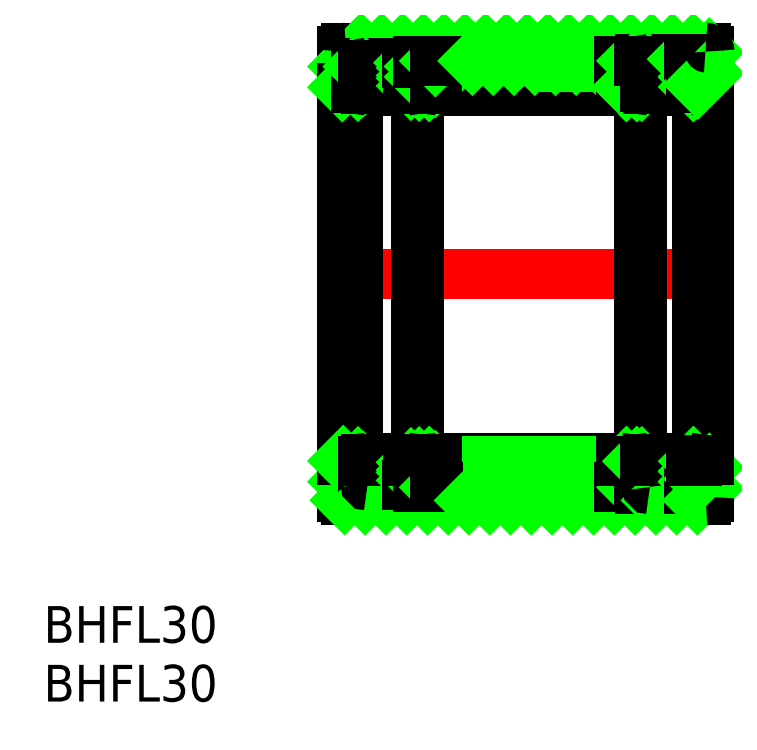
<metadata>
{"format":"dxf","ext":"dxf","renderer":"ezdxf+matplotlib","layout":"modelspace","background":"white","min_lineweight":24,"dpi":150}
</metadata>
<code>
0
SECTION
2
ENTITIES
0
LINE
8
CENTER
10
-2
20
0
30
0
11
32
21
0
31
0
0
TEXT
8
0
10
-24.42
20
-34.94
30
0
40
3
1
BHFL30
0
TEXT
8
0
10
-24.42
20
-30.14
30
0
40
3
1
BHFL30
0
LINE
8
0
10
8.205
20
15.3
30
0
11
22.3
21
15.3
31
0
0
LINE
8
0
10
14.35
20
16.92
30
0
11
8.205
21
16.92
31
0
0
LINE
8
0
10
7.855
20
-15
30
0
11
22.66
21
-15
31
0
0
LINE
8
0
10
22.66
20
-17.42
30
0
11
7.855
21
-17.42
31
0
0
LINE
8
0
10
7.855
20
15
30
0
11
22.66
21
15
31
0
0
LINE
8
0
10
22.66
20
17.42
30
0
11
7.855
21
17.42
31
0
0
LINE
8
0
10
8.205
20
-15.3
30
0
11
22.3
21
-15.3
31
0
0
LINE
8
0
10
14.35
20
-16.92
30
0
11
8.205
21
-16.92
31
0
0
LINE
8
0
10
29.7
20
-18.5
30
0
11
0.3
21
-18.5
31
0
0
LINE
8
0
10
29.7
20
18.5
30
0
11
0.3
21
18.5
31
0
0
LINE
8
0
10
6.255
20
0
30
0
11
6.255
21
-17.42
31
0
0
LINE
8
0
10
6.055
20
-17.07
30
0
11
6.055
21
0
31
0
0
LINE
8
0
10
1.255
20
0
30
0
11
1.255
21
-17.07
31
0
0
LINE
8
0
10
0
20
15.2
30
0
11
0
21
-15.2
31
0
0
LINE
8
0
10
1.155
20
15.2
30
0
11
1.155
21
-15.2
31
0
0
LINE
8
0
10
6.155
20
17.27
30
0
11
6.155
21
-17.27
31
0
0
LINE
8
0
10
3.562
20
-18.5
30
0
11
4.787
21
-17.27
31
0
0
LINE
8
0
10
5.255
20
-17.27
30
0
11
2.055
21
-17.27
31
0
0
LINE
8
0
10
2.055
20
-15
30
0
11
5.255
21
-15
31
0
0
LINE
8
0
10
1.255
20
-16.12
30
0
11
1.705
21
-16.57
31
0
0
LINE
8
0
10
1.281
20
-15.3
30
0
11
1.705
21
-15.72
31
0
0
LINE
8
0
10
1.255
20
-16.97
30
0
11
1.705
21
-16.52
31
0
0
LINE
8
0
10
1.255
20
-16.12
30
0
11
1.705
21
-15.67
31
0
0
LINE
8
0
10
1.705
20
-15.3
30
0
11
1.255
21
-15.3
31
0
0
LINE
8
0
10
1.255
20
-17.07
30
0
11
1.705
21
-17.07
31
0
0
LINE
8
0
10
2.055
20
-17.27
30
0
11
1.155
21
-17.27
31
0
0
LINE
8
0
10
1.255
20
-17.07
30
0
11
1.905
21
-17.07
31
0
0
LINE
8
0
10
1.255
20
-15.3
30
0
11
1.255
21
-17.07
31
0
0
LINE
8
0
10
0
20
-18.2
30
0
11
0
21
-15.2
31
0
0
LINE
8
0
10
1.155
20
-17.27
30
0
11
1.155
21
-15.2
31
0
0
ARC
8
0
10
0.3
20
-18.2
30
0
40
0.3
50
180
51
270
0
LINE
8
0
10
0
20
-16.97
30
0
11
1.155
21
-15.82
31
0
0
LINE
8
0
10
0.1889
20
-18.48
30
0
11
1.393
21
-17.27
31
0
0
LINE
8
0
10
1.255
20
-16.97
30
0
11
1.359
21
-17.07
31
0
0
LINE
8
0
10
1.155
20
-15.2
30
0
11
0
21
-15.2
31
0
0
LINE
8
0
10
0
20
-15.27
30
0
11
0.07351
21
-15.2
31
0
0
LINE
8
0
10
1.705
20
-17.07
30
0
11
1.705
21
-15.3
31
0
0
LINE
8
0
10
1.905
20
-17.12
30
0
11
1.905
21
-15.15
31
0
0
LINE
8
0
10
1.865
20
-18.5
30
0
11
3.09
21
-17.27
31
0
0
ARC
8
0
10
2.055
20
-17.12
30
0
40
0.15
50
180
51
270
0
LINE
8
0
10
1.705
20
-15.3
30
0
11
1.905
21
-15.3
31
0
0
ARC
8
0
10
2.055
20
-15.15
30
0
40
0.15
50
90
51
180
0
LINE
8
0
10
7.605
20
-15.77
30
0
11
7.13
21
-15.3
31
0
0
LINE
8
0
10
7.605
20
-16.62
30
0
11
6.281
21
-15.3
31
0
0
LINE
8
0
10
7.558
20
-17.42
30
0
11
6.255
21
-16.12
31
0
0
LINE
8
0
10
6.649
20
-17.42
30
0
11
7.605
21
-16.47
31
0
0
LINE
8
0
10
6.255
20
-16.97
30
0
11
7.605
21
-15.62
31
0
0
LINE
8
0
10
6.255
20
-15.3
30
0
11
7.605
21
-15.3
31
0
0
LINE
8
0
10
6.255
20
-17.42
30
0
11
7.605
21
-17.42
31
0
0
LINE
8
0
10
6.255
20
-17.42
30
0
11
7.605
21
-17.42
31
0
0
LINE
8
0
10
6.956
20
-18.5
30
0
11
8.031
21
-17.42
31
0
0
LINE
8
0
10
6.255
20
-16.12
30
0
11
7.077
21
-15.3
31
0
0
LINE
8
0
10
6.255
20
-15.3
30
0
11
6.255
21
-17.42
31
0
0
LINE
8
0
10
5.605
20
-15.38
30
0
11
6.055
21
-15.83
31
0
0
LINE
8
0
10
6.055
20
-17.07
30
0
11
6.055
21
-15.3
31
0
0
LINE
8
0
10
5.605
20
-15.3
30
0
11
5.605
21
-17.07
31
0
0
LINE
8
0
10
5.405
20
-15.15
30
0
11
5.405
21
-17.12
31
0
0
LINE
8
0
10
5.605
20
-16.23
30
0
11
6.055
21
-16.68
31
0
0
LINE
8
0
10
5.605
20
-16.86
30
0
11
6.055
21
-16.41
31
0
0
LINE
8
0
10
5.605
20
-16.01
30
0
11
6.055
21
-15.56
31
0
0
LINE
8
0
10
5.605
20
-17.07
30
0
11
6.055
21
-17.07
31
0
0
LINE
8
0
10
5.259
20
-18.5
30
0
11
6.334
21
-17.42
31
0
0
LINE
8
0
10
6.155
20
-17.27
30
0
11
5.255
21
-17.27
31
0
0
LINE
8
0
10
5.405
20
-17.07
30
0
11
6.055
21
-17.07
31
0
0
ARC
8
0
10
5.255
20
-17.12
30
0
40
0.15
50
270
51
0
0
LINE
8
0
10
6.709
20
-17.42
30
0
11
6.255
21
-16.97
31
0
0
LINE
8
0
10
6.155
20
-17.42
30
0
11
6.155
21
-17.27
31
0
0
LINE
8
0
10
6.255
20
-17.42
30
0
11
6.155
21
-17.42
31
0
0
LINE
8
0
10
6.055
20
-15.3
30
0
11
5.605
21
-15.3
31
0
0
LINE
8
0
10
5.405
20
-15.3
30
0
11
5.605
21
-15.3
31
0
0
ARC
8
0
10
5.255
20
-15.15
30
0
40
0.15
50
0
51
90
0
LINE
8
0
10
7.705
20
-17.27
30
0
11
7.705
21
-15.15
31
0
0
LINE
8
0
10
8.205
20
-16.92
30
0
11
8.205
21
-15.3
31
0
0
LINE
8
0
10
7.605
20
-17.42
30
0
11
7.605
21
-15.3
31
0
0
LINE
8
0
10
7.605
20
-17.42
30
0
11
7.605
21
-15.3
31
0
0
LINE
8
0
10
8.653
20
-18.5
30
0
11
9.728
21
-17.42
31
0
0
ARC
8
0
10
7.855
20
-17.27
30
0
40
0.15
50
180
51
270
0
LINE
8
0
10
7.498
20
-17.42
30
0
11
7.605
21
-17.32
31
0
0
LINE
8
0
10
7.855
20
-17.42
30
0
11
7.605
21
-17.42
31
0
0
ARC
8
0
10
7.855
20
-15.15
30
0
40
0.15
50
90
51
180
0
LINE
8
0
10
7.605
20
-15.3
30
0
11
7.705
21
-15.3
31
0
0
LINE
8
0
10
6.255
20
0
30
0
11
6.255
21
17.42
31
0
0
LINE
8
0
10
6.055
20
17.07
30
0
11
6.055
21
0
31
0
0
LINE
8
0
10
1.255
20
0
30
0
11
1.255
21
17.07
31
0
0
LINE
8
0
10
3.699
20
17.27
30
0
11
4.924
21
18.5
31
0
0
LINE
8
0
10
5.255
20
15
30
0
11
2.055
21
15
31
0
0
LINE
8
0
10
2.055
20
17.27
30
0
11
5.255
21
17.27
31
0
0
LINE
8
0
10
0
20
18.2
30
0
11
0
21
15.2
31
0
0
LINE
8
0
10
0
20
16.97
30
0
11
1.529
21
18.5
31
0
0
LINE
8
0
10
2.001
20
17.27
30
0
11
3.226
21
18.5
31
0
0
LINE
8
0
10
1.255
20
16.12
30
0
11
1.705
21
16.57
31
0
0
LINE
8
0
10
1.281
20
15.3
30
0
11
1.705
21
15.72
31
0
0
LINE
8
0
10
1.255
20
16.97
30
0
11
1.705
21
16.52
31
0
0
LINE
8
0
10
1.255
20
16.12
30
0
11
1.705
21
15.67
31
0
0
LINE
8
0
10
1.705
20
15.3
30
0
11
1.255
21
15.3
31
0
0
LINE
8
0
10
1.255
20
17.07
30
0
11
1.705
21
17.07
31
0
0
LINE
8
0
10
2.055
20
17.27
30
0
11
1.155
21
17.27
31
0
0
LINE
8
0
10
1.255
20
17.07
30
0
11
1.905
21
17.07
31
0
0
LINE
8
0
10
1.155
20
15.2
30
0
11
0
21
15.2
31
0
0
LINE
8
0
10
0
20
15.27
30
0
11
1.155
21
16.43
31
0
0
LINE
8
0
10
1.255
20
15.3
30
0
11
1.255
21
17.07
31
0
0
LINE
8
0
10
1.155
20
17.27
30
0
11
1.155
21
15.2
31
0
0
LINE
8
0
10
1.255
20
16.97
30
0
11
1.359
21
17.07
31
0
0
LINE
8
0
10
1.705
20
17.07
30
0
11
1.705
21
15.3
31
0
0
LINE
8
0
10
1.905
20
15.15
30
0
11
1.905
21
17.12
31
0
0
LINE
8
0
10
1.705
20
15.3
30
0
11
1.905
21
15.3
31
0
0
ARC
8
0
10
2.055
20
15.15
30
0
40
0.15
50
180
51
270
0
ARC
8
0
10
2.055
20
17.12
30
0
40
0.15
50
90
51
180
0
ARC
8
0
10
0.3
20
18.2
30
0
40
0.3
50
90
51
180
0
LINE
8
0
10
5.396
20
17.27
30
0
11
6.621
21
18.5
31
0
0
LINE
8
0
10
7.243
20
17.42
30
0
11
8.318
21
18.5
31
0
0
LINE
8
0
10
8.94
20
17.42
30
0
11
10.01
21
18.5
31
0
0
LINE
8
0
10
7.605
20
16.47
30
0
11
6.649
21
17.42
31
0
0
LINE
8
0
10
7.605
20
15.62
30
0
11
6.255
21
16.97
31
0
0
LINE
8
0
10
7.13
20
15.3
30
0
11
7.605
21
15.77
31
0
0
LINE
8
0
10
6.281
20
15.3
30
0
11
7.605
21
16.62
31
0
0
LINE
8
0
10
6.255
20
16.12
30
0
11
7.558
21
17.42
31
0
0
LINE
8
0
10
6.255
20
15.3
30
0
11
7.605
21
15.3
31
0
0
LINE
8
0
10
6.255
20
17.42
30
0
11
7.605
21
17.42
31
0
0
LINE
8
0
10
6.255
20
17.42
30
0
11
7.605
21
17.42
31
0
0
LINE
8
0
10
5.605
20
16.86
30
0
11
6.055
21
16.41
31
0
0
LINE
8
0
10
5.605
20
16.01
30
0
11
6.055
21
15.56
31
0
0
LINE
8
0
10
5.605
20
16.23
30
0
11
6.055
21
16.68
31
0
0
LINE
8
0
10
5.605
20
15.38
30
0
11
6.055
21
15.83
31
0
0
LINE
8
0
10
6.055
20
15.3
30
0
11
5.605
21
15.3
31
0
0
LINE
8
0
10
5.605
20
17.07
30
0
11
6.055
21
17.07
31
0
0
LINE
8
0
10
6.155
20
17.27
30
0
11
5.255
21
17.27
31
0
0
LINE
8
0
10
5.405
20
17.07
30
0
11
6.055
21
17.07
31
0
0
LINE
8
0
10
5.605
20
15.3
30
0
11
5.605
21
17.07
31
0
0
LINE
8
0
10
5.405
20
17.12
30
0
11
5.405
21
15.15
31
0
0
LINE
8
0
10
5.405
20
15.3
30
0
11
5.605
21
15.3
31
0
0
ARC
8
0
10
5.255
20
15.15
30
0
40
0.15
50
270
51
0
0
ARC
8
0
10
5.255
20
17.12
30
0
40
0.15
50
0
51
90
0
LINE
8
0
10
6.255
20
15.3
30
0
11
6.255
21
17.42
31
0
0
LINE
8
0
10
6.055
20
17.07
30
0
11
6.055
21
15.3
31
0
0
LINE
8
0
10
7.077
20
15.3
30
0
11
6.255
21
16.12
31
0
0
LINE
8
0
10
6.255
20
16.97
30
0
11
6.709
21
17.42
31
0
0
LINE
8
0
10
6.155
20
17.42
30
0
11
6.155
21
17.27
31
0
0
LINE
8
0
10
6.255
20
17.42
30
0
11
6.155
21
17.42
31
0
0
LINE
8
0
10
8.205
20
16.92
30
0
11
8.205
21
15.3
31
0
0
LINE
8
0
10
7.705
20
17.27
30
0
11
7.705
21
15.15
31
0
0
LINE
8
0
10
7.605
20
17.42
30
0
11
7.605
21
15.3
31
0
0
LINE
8
0
10
7.605
20
17.42
30
0
11
7.605
21
15.3
31
0
0
ARC
8
0
10
7.855
20
15.15
30
0
40
0.15
50
180
51
270
0
LINE
8
0
10
7.605
20
15.3
30
0
11
7.705
21
15.3
31
0
0
ARC
8
0
10
7.855
20
17.27
30
0
40
0.15
50
90
51
180
0
LINE
8
0
10
7.605
20
17.32
30
0
11
7.498
21
17.42
31
0
0
LINE
8
0
10
7.855
20
17.42
30
0
11
7.605
21
17.42
31
0
0
LINE
8
0
10
28.98
20
-17.38
30
0
11
28.98
21
0
31
0
0
LINE
8
0
10
24.45
20
0
30
0
11
24.45
21
-17.38
31
0
0
LINE
8
0
10
24.25
20
-17.42
30
0
11
24.25
21
0
31
0
0
LINE
8
0
10
30
20
15.2
30
0
11
30
21
-15.2
31
0
0
LINE
8
0
10
29.07
20
15.2
30
0
11
29.07
21
-15.2
31
0
0
LINE
8
0
10
24.35
20
-17.42
30
0
11
24.35
21
17.42
31
0
0
LINE
8
0
10
22.3
20
-16.92
30
0
11
16.16
21
-16.92
31
0
0
LINE
8
0
10
15.44
20
-18.5
30
0
11
16.52
21
-17.42
31
0
0
LINE
8
0
10
12.05
20
-18.5
30
0
11
13.12
21
-17.42
31
0
0
LINE
8
0
10
10.35
20
-18.5
30
0
11
11.42
21
-17.42
31
0
0
LINE
8
0
10
13.74
20
-18.5
30
0
11
14.82
21
-17.42
31
0
0
LINE
8
0
10
14.35
20
-17.42
30
0
11
14.35
21
-16.92
31
0
0
LINE
8
0
10
18.84
20
-18.5
30
0
11
19.91
21
-17.42
31
0
0
LINE
8
0
10
17.14
20
-18.5
30
0
11
18.21
21
-17.42
31
0
0
LINE
8
0
10
16.16
20
-16.92
30
0
11
16.16
21
-17.42
31
0
0
LINE
8
0
10
20.53
20
-18.5
30
0
11
21.61
21
-17.42
31
0
0
LINE
8
0
10
27.32
20
-18.5
30
0
11
28.25
21
-17.57
31
0
0
LINE
8
0
10
28.32
20
-17.57
30
0
11
25.11
21
-17.57
31
0
0
LINE
8
0
10
25.11
20
-15
30
0
11
28.32
21
-15
31
0
0
LINE
8
0
10
24.45
20
-16.97
30
0
11
24.77
21
-17.28
31
0
0
LINE
8
0
10
24.45
20
-16.12
30
0
11
24.77
21
-16.43
31
0
0
LINE
8
0
10
24.48
20
-15.3
30
0
11
24.77
21
-15.58
31
0
0
LINE
8
0
10
24.45
20
-16.97
30
0
11
24.77
21
-16.66
31
0
0
LINE
8
0
10
24.45
20
-16.12
30
0
11
24.77
21
-15.81
31
0
0
LINE
8
0
10
24.77
20
-15.3
30
0
11
24.45
21
-15.3
31
0
0
LINE
8
0
10
24.45
20
-17.38
30
0
11
24.77
21
-17.38
31
0
0
LINE
8
0
10
23.93
20
-18.5
30
0
11
24.85
21
-17.57
31
0
0
LINE
8
0
10
25.11
20
-17.57
30
0
11
24.35
21
-17.57
31
0
0
LINE
8
0
10
24.45
20
-17.38
30
0
11
24.96
21
-17.38
31
0
0
LINE
8
0
10
24.45
20
-15.3
30
0
11
24.45
21
-17.38
31
0
0
LINE
8
0
10
22.8
20
-15.15
30
0
11
22.8
21
-17.27
31
0
0
LINE
8
0
10
22.3
20
-15.3
30
0
11
22.3
21
-16.92
31
0
0
LINE
8
0
10
24.25
20
-16.3
30
0
11
23.25
21
-15.3
31
0
0
LINE
8
0
10
22.91
20
-16.44
30
0
11
24.05
21
-15.3
31
0
0
LINE
8
0
10
22.91
20
-15.59
30
0
11
23.2
21
-15.3
31
0
0
LINE
8
0
10
24.25
20
-17.42
30
0
11
24.25
21
-15.3
31
0
0
LINE
8
0
10
22.91
20
-15.3
30
0
11
22.91
21
-17.42
31
0
0
LINE
8
0
10
22.91
20
-15.3
30
0
11
22.91
21
-17.42
31
0
0
LINE
8
0
10
24.25
20
-17.15
30
0
11
22.91
21
-15.8
31
0
0
LINE
8
0
10
23.68
20
-17.42
30
0
11
22.91
21
-16.65
31
0
0
LINE
8
0
10
22.91
20
-17.29
30
0
11
24.25
21
-15.94
31
0
0
LINE
8
0
10
22.91
20
-17.42
30
0
11
24.25
21
-17.42
31
0
0
LINE
8
0
10
22.91
20
-17.42
30
0
11
24.25
21
-17.42
31
0
0
LINE
8
0
10
22.23
20
-18.5
30
0
11
23.3
21
-17.42
31
0
0
ARC
8
0
10
22.66
20
-17.27
30
0
40
0.15
50
270
51
0
0
LINE
8
0
10
22.91
20
-17.42
30
0
11
22.66
21
-17.42
31
0
0
LINE
8
0
10
23.62
20
-17.42
30
0
11
24.25
21
-16.79
31
0
0
LINE
8
0
10
24.35
20
-17.57
30
0
11
24.35
21
-17.42
31
0
0
LINE
8
0
10
24.35
20
-17.42
30
0
11
24.25
21
-17.42
31
0
0
LINE
8
0
10
22.91
20
-15.3
30
0
11
24.25
21
-15.3
31
0
0
ARC
8
0
10
22.66
20
-15.15
30
0
40
0.15
50
0
51
90
0
LINE
8
0
10
22.8
20
-15.3
30
0
11
22.91
21
-15.3
31
0
0
LINE
8
0
10
24.25
20
-15.45
30
0
11
24.1
21
-15.3
31
0
0
LINE
8
0
10
24.77
20
-17.38
30
0
11
24.77
21
-15.3
31
0
0
LINE
8
0
10
24.96
20
-17.42
30
0
11
24.96
21
-15.15
31
0
0
LINE
8
0
10
25.62
20
-18.5
30
0
11
26.55
21
-17.57
31
0
0
ARC
8
0
10
25.11
20
-17.42
30
0
40
0.15
50
180
51
270
0
LINE
8
0
10
24.77
20
-15.3
30
0
11
24.96
21
-15.3
31
0
0
ARC
8
0
10
25.11
20
-15.15
30
0
40
0.15
50
90
51
180
0
LINE
8
0
10
28.72
20
-15.3
30
0
11
28.98
21
-15.55
31
0
0
LINE
8
0
10
28.98
20
-17.38
30
0
11
28.98
21
-15.3
31
0
0
LINE
8
0
10
28.66
20
-15.3
30
0
11
28.66
21
-17.38
31
0
0
LINE
8
0
10
30
20
-15.2
30
0
11
30
21
-18.2
31
0
0
LINE
8
0
10
29.07
20
-15.2
30
0
11
29.07
21
-17.57
31
0
0
LINE
8
0
10
28.46
20
-15.15
30
0
11
28.46
21
-17.42
31
0
0
LINE
8
0
10
28.66
20
-16.94
30
0
11
28.98
21
-17.25
31
0
0
LINE
8
0
10
28.66
20
-16.09
30
0
11
28.98
21
-16.4
31
0
0
LINE
8
0
10
28.66
20
-17
30
0
11
28.98
21
-16.69
31
0
0
LINE
8
0
10
28.66
20
-16.15
30
0
11
28.98
21
-15.84
31
0
0
LINE
8
0
10
28.66
20
-17.38
30
0
11
28.98
21
-17.38
31
0
0
LINE
8
0
10
29.07
20
-17.57
30
0
11
28.32
21
-17.57
31
0
0
LINE
8
0
10
28.46
20
-17.38
30
0
11
28.98
21
-17.38
31
0
0
ARC
8
0
10
28.32
20
-17.42
30
0
40
0.15
50
270
51
0
0
LINE
8
0
10
29.02
20
-18.5
30
0
11
30
21
-17.52
31
0
0
ARC
8
0
10
29.7
20
-18.2
30
0
40
0.3
50
270
51
0
0
LINE
8
0
10
29.07
20
-16.75
30
0
11
30
21
-15.82
31
0
0
LINE
8
0
10
28.98
20
-15.3
30
0
11
28.66
21
-15.3
31
0
0
LINE
8
0
10
28.66
20
-15.31
30
0
11
28.67
21
-15.3
31
0
0
LINE
8
0
10
28.46
20
-15.3
30
0
11
28.66
21
-15.3
31
0
0
ARC
8
0
10
28.32
20
-15.15
30
0
40
0.15
50
0
51
90
0
LINE
8
0
10
30
20
-15.2
30
0
11
29.07
21
-15.2
31
0
0
LINE
8
0
10
28.98
20
17.38
30
0
11
28.98
21
0
31
0
0
LINE
8
0
10
24.45
20
0
30
0
11
24.45
21
17.38
31
0
0
LINE
8
0
10
24.25
20
17.42
30
0
11
24.25
21
0
31
0
0
LINE
8
0
10
22.3
20
16.92
30
0
11
16.16
21
16.92
31
0
0
LINE
8
0
10
20.82
20
17.42
30
0
11
21.89
21
18.5
31
0
0
LINE
8
0
10
15.73
20
17.42
30
0
11
16.8
21
18.5
31
0
0
LINE
8
0
10
10.64
20
17.42
30
0
11
11.71
21
18.5
31
0
0
LINE
8
0
10
12.33
20
17.42
30
0
11
13.41
21
18.5
31
0
0
LINE
8
0
10
14.03
20
17.42
30
0
11
15.11
21
18.5
31
0
0
LINE
8
0
10
14.35
20
17.42
30
0
11
14.35
21
16.92
31
0
0
LINE
8
0
10
17.42
20
17.42
30
0
11
18.5
21
18.5
31
0
0
LINE
8
0
10
19.12
20
17.42
30
0
11
20.2
21
18.5
31
0
0
LINE
8
0
10
16.16
20
16.92
30
0
11
16.16
21
17.42
31
0
0
LINE
8
0
10
28.32
20
15
30
0
11
25.11
21
15
31
0
0
LINE
8
0
10
25.11
20
17.57
30
0
11
28.32
21
17.57
31
0
0
LINE
8
0
10
26.06
20
17.57
30
0
11
26.99
21
18.5
31
0
0
LINE
8
0
10
24.36
20
17.57
30
0
11
25.29
21
18.5
31
0
0
LINE
8
0
10
22.52
20
17.42
30
0
11
23.59
21
18.5
31
0
0
LINE
8
0
10
24.45
20
16.97
30
0
11
24.77
21
17.28
31
0
0
LINE
8
0
10
24.45
20
16.12
30
0
11
24.77
21
16.43
31
0
0
LINE
8
0
10
24.48
20
15.3
30
0
11
24.77
21
15.58
31
0
0
LINE
8
0
10
24.45
20
16.97
30
0
11
24.77
21
16.66
31
0
0
LINE
8
0
10
24.45
20
16.12
30
0
11
24.77
21
15.81
31
0
0
LINE
8
0
10
24.77
20
15.3
30
0
11
24.45
21
15.3
31
0
0
LINE
8
0
10
24.45
20
17.38
30
0
11
24.77
21
17.38
31
0
0
LINE
8
0
10
25.11
20
17.57
30
0
11
24.35
21
17.57
31
0
0
LINE
8
0
10
24.45
20
17.38
30
0
11
24.96
21
17.38
31
0
0
LINE
8
0
10
24.25
20
15.94
30
0
11
22.91
21
17.29
31
0
0
LINE
8
0
10
24.05
20
15.3
30
0
11
22.91
21
16.44
31
0
0
LINE
8
0
10
23.2
20
15.3
30
0
11
22.91
21
15.59
31
0
0
LINE
8
0
10
22.91
20
15.8
30
0
11
24.25
21
17.15
31
0
0
LINE
8
0
10
22.91
20
16.65
30
0
11
23.68
21
17.42
31
0
0
LINE
8
0
10
22.91
20
17.42
30
0
11
24.25
21
17.42
31
0
0
LINE
8
0
10
22.91
20
15.3
30
0
11
24.25
21
15.3
31
0
0
LINE
8
0
10
22.91
20
17.42
30
0
11
24.25
21
17.42
31
0
0
LINE
8
0
10
22.3
20
15.3
30
0
11
22.3
21
16.92
31
0
0
LINE
8
0
10
22.8
20
15.15
30
0
11
22.8
21
17.27
31
0
0
LINE
8
0
10
22.91
20
15.3
30
0
11
22.91
21
17.42
31
0
0
LINE
8
0
10
22.91
20
15.3
30
0
11
22.91
21
17.42
31
0
0
ARC
8
0
10
22.66
20
15.15
30
0
40
0.15
50
270
51
0
0
LINE
8
0
10
22.8
20
15.3
30
0
11
22.91
21
15.3
31
0
0
ARC
8
0
10
22.66
20
17.27
30
0
40
0.15
50
0
51
90
0
LINE
8
0
10
22.91
20
17.42
30
0
11
22.66
21
17.42
31
0
0
LINE
8
0
10
24.45
20
15.3
30
0
11
24.45
21
17.38
31
0
0
LINE
8
0
10
24.25
20
17.42
30
0
11
24.25
21
15.3
31
0
0
LINE
8
0
10
23.25
20
15.3
30
0
11
24.25
21
16.3
31
0
0
LINE
8
0
10
24.1
20
15.3
30
0
11
24.25
21
15.45
31
0
0
LINE
8
0
10
24.25
20
16.79
30
0
11
23.62
21
17.42
31
0
0
LINE
8
0
10
24.35
20
17.57
30
0
11
24.35
21
17.42
31
0
0
LINE
8
0
10
24.21
20
17.42
30
0
11
24.35
21
17.57
31
0
0
LINE
8
0
10
24.35
20
17.42
30
0
11
24.25
21
17.42
31
0
0
LINE
8
0
10
24.77
20
17.38
30
0
11
24.77
21
15.3
31
0
0
LINE
8
0
10
24.96
20
15.15
30
0
11
24.96
21
17.42
31
0
0
LINE
8
0
10
24.77
20
15.3
30
0
11
24.96
21
15.3
31
0
0
ARC
8
0
10
25.11
20
15.15
30
0
40
0.15
50
180
51
270
0
ARC
8
0
10
25.11
20
17.42
30
0
40
0.15
50
90
51
180
0
LINE
8
0
10
30
20
15.2
30
0
11
30
21
18.2
31
0
0
LINE
8
0
10
29.07
20
17.2
30
0
11
30
21
18.12
31
0
0
LINE
8
0
10
27.76
20
17.57
30
0
11
28.68
21
18.5
31
0
0
LINE
8
0
10
28.66
20
17
30
0
11
28.98
21
16.69
31
0
0
LINE
8
0
10
28.66
20
16.15
30
0
11
28.98
21
15.84
31
0
0
LINE
8
0
10
28.66
20
16.94
30
0
11
28.98
21
17.25
31
0
0
LINE
8
0
10
28.66
20
16.09
30
0
11
28.98
21
16.4
31
0
0
LINE
8
0
10
28.72
20
15.3
30
0
11
28.98
21
15.55
31
0
0
LINE
8
0
10
28.98
20
15.3
30
0
11
28.66
21
15.3
31
0
0
LINE
8
0
10
28.66
20
17.38
30
0
11
28.98
21
17.38
31
0
0
LINE
8
0
10
29.07
20
17.57
30
0
11
28.32
21
17.57
31
0
0
LINE
8
0
10
28.46
20
17.38
30
0
11
28.98
21
17.38
31
0
0
LINE
8
0
10
28.66
20
15.3
30
0
11
28.66
21
17.38
31
0
0
LINE
8
0
10
28.46
20
17.42
30
0
11
28.46
21
15.15
31
0
0
LINE
8
0
10
28.66
20
15.31
30
0
11
28.67
21
15.3
31
0
0
LINE
8
0
10
28.46
20
15.3
30
0
11
28.66
21
15.3
31
0
0
ARC
8
0
10
28.32
20
15.15
30
0
40
0.15
50
270
51
0
0
ARC
8
0
10
28.32
20
17.42
30
0
40
0.15
50
0
51
90
0
LINE
8
0
10
28.98
20
17.38
30
0
11
28.98
21
15.3
31
0
0
LINE
8
0
10
29.07
20
15.2
30
0
11
29.07
21
17.57
31
0
0
LINE
8
0
10
30
20
15.2
30
0
11
29.07
21
15.2
31
0
0
LINE
8
0
10
29.07
20
15.5
30
0
11
30
21
16.42
31
0
0
ARC
8
0
10
29.7
20
18.2
30
0
40
0.3
50
0
51
90
0
ENDSEC
0
EOF

</code>
